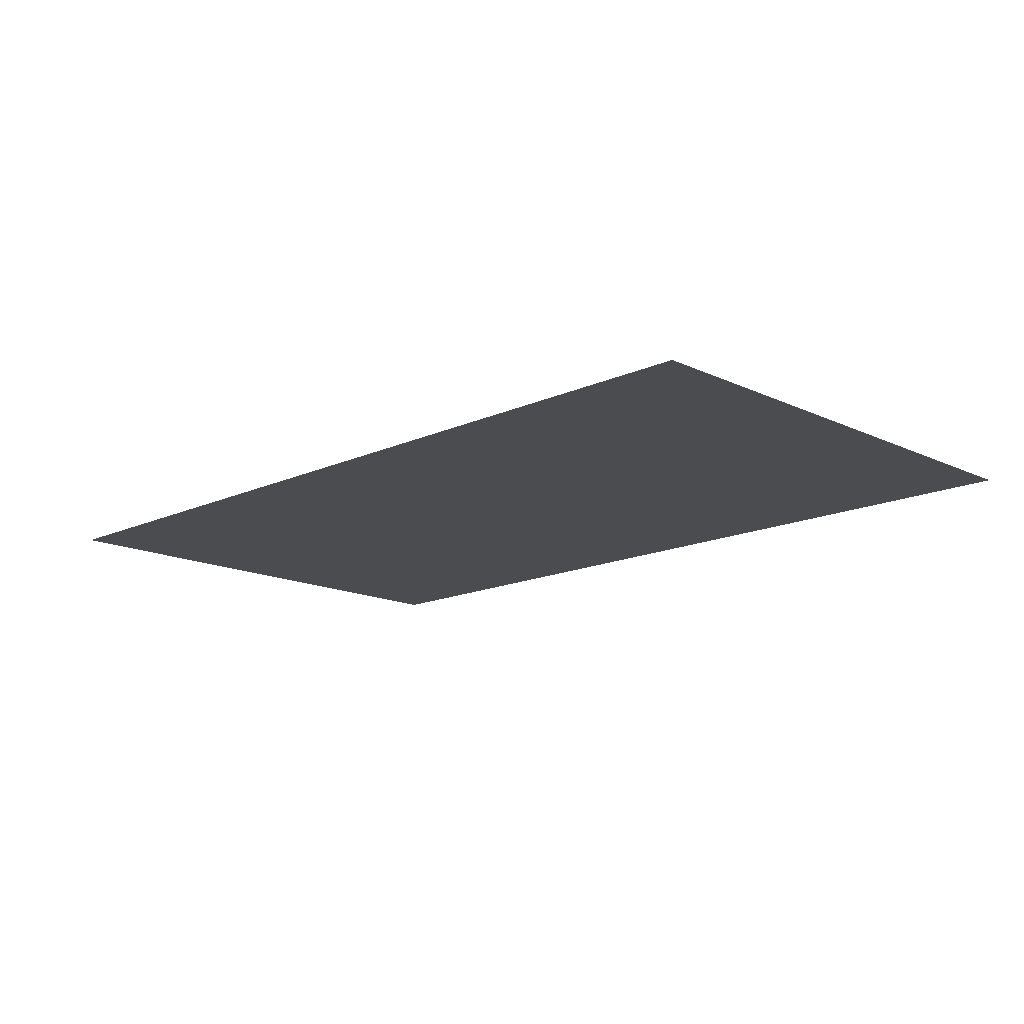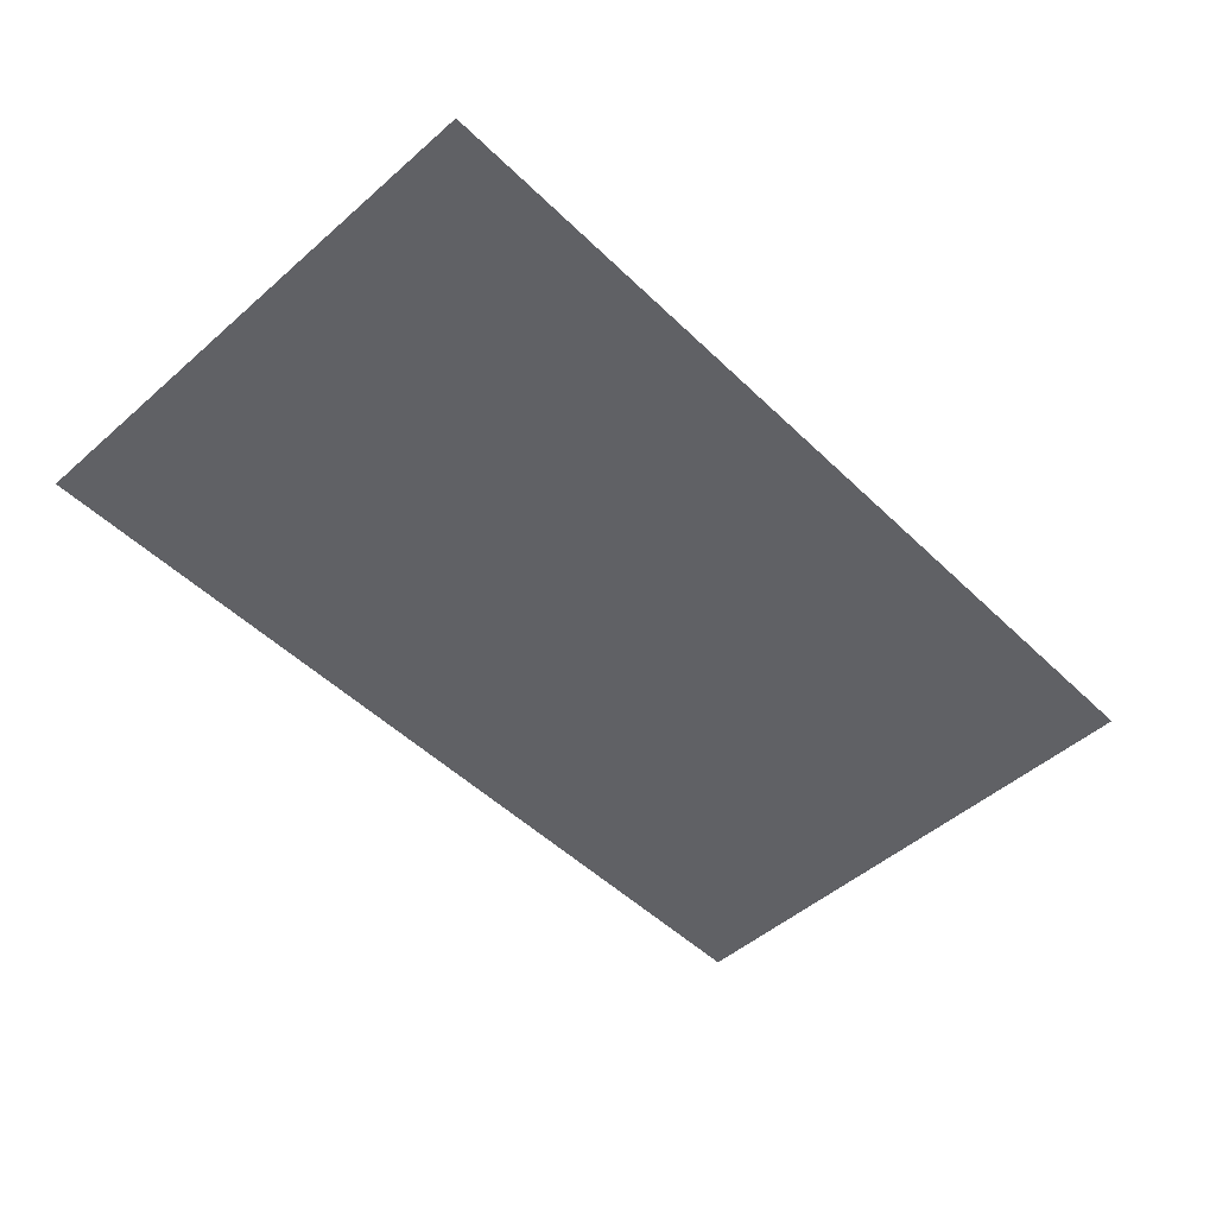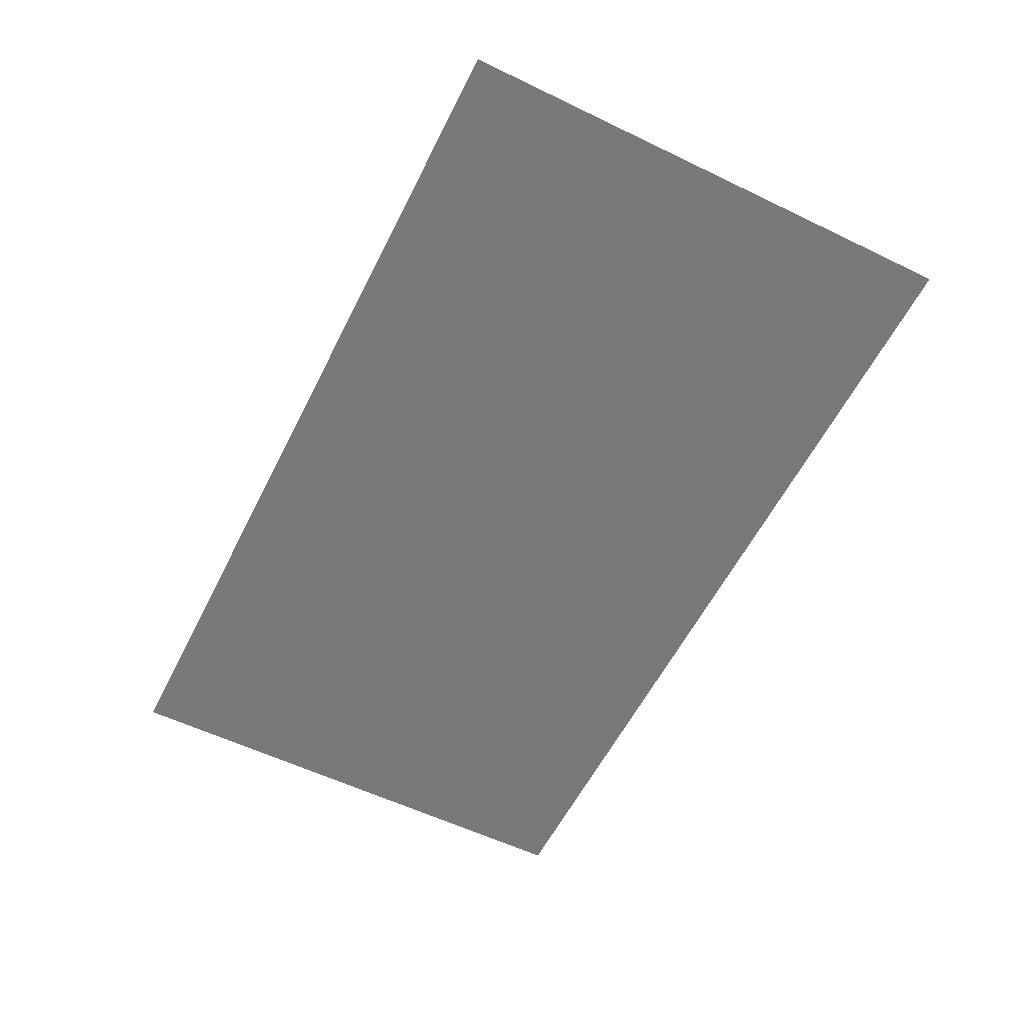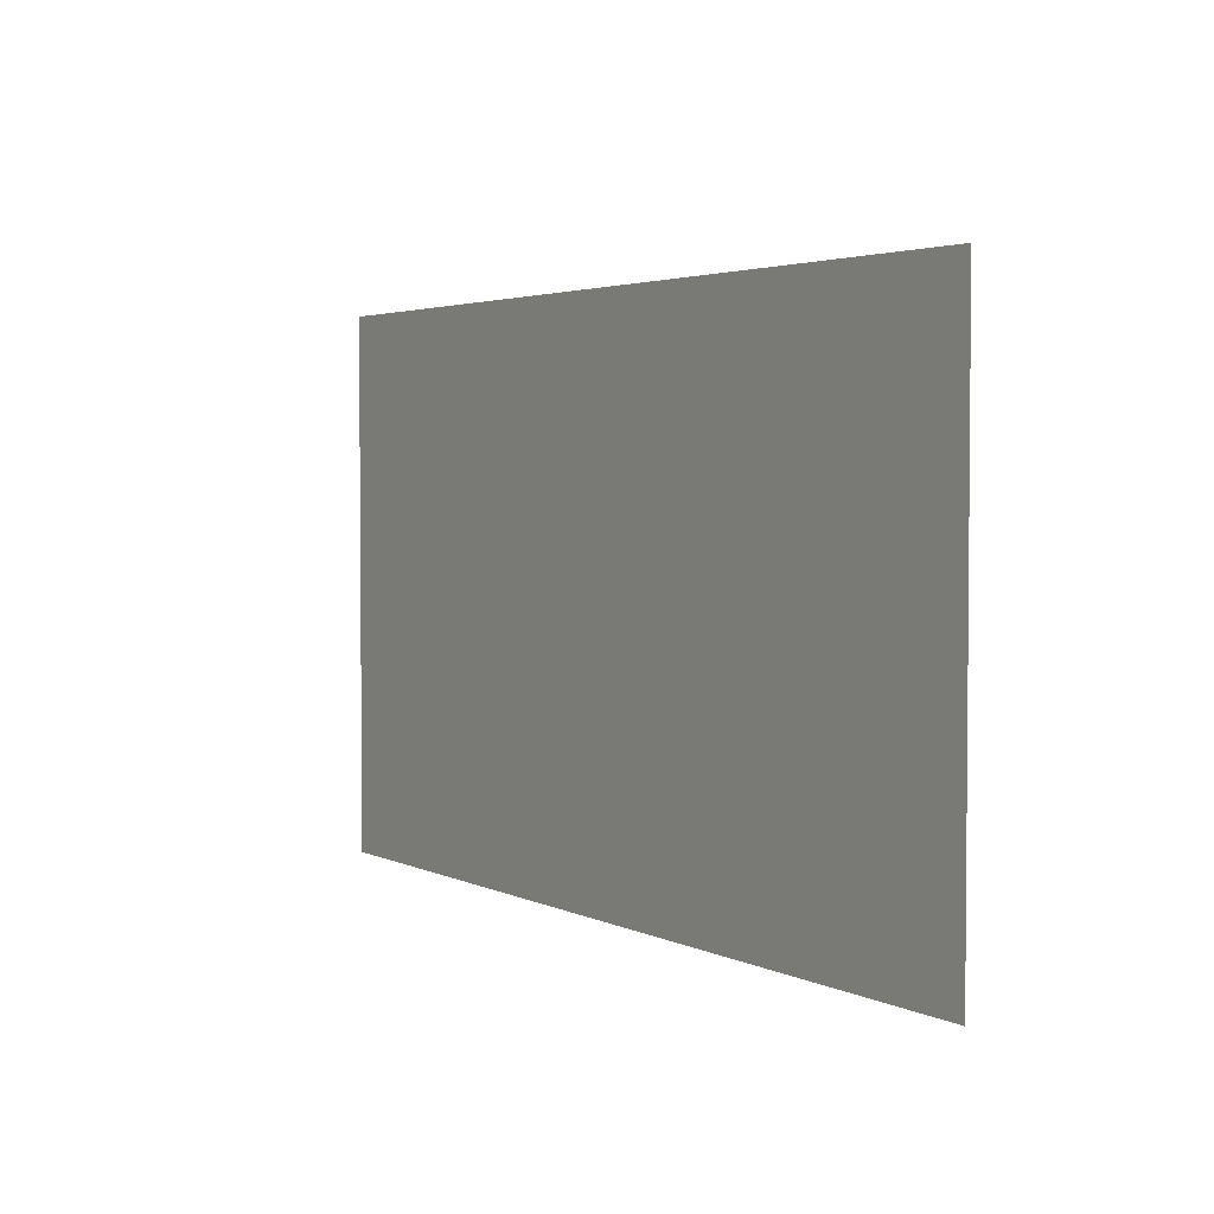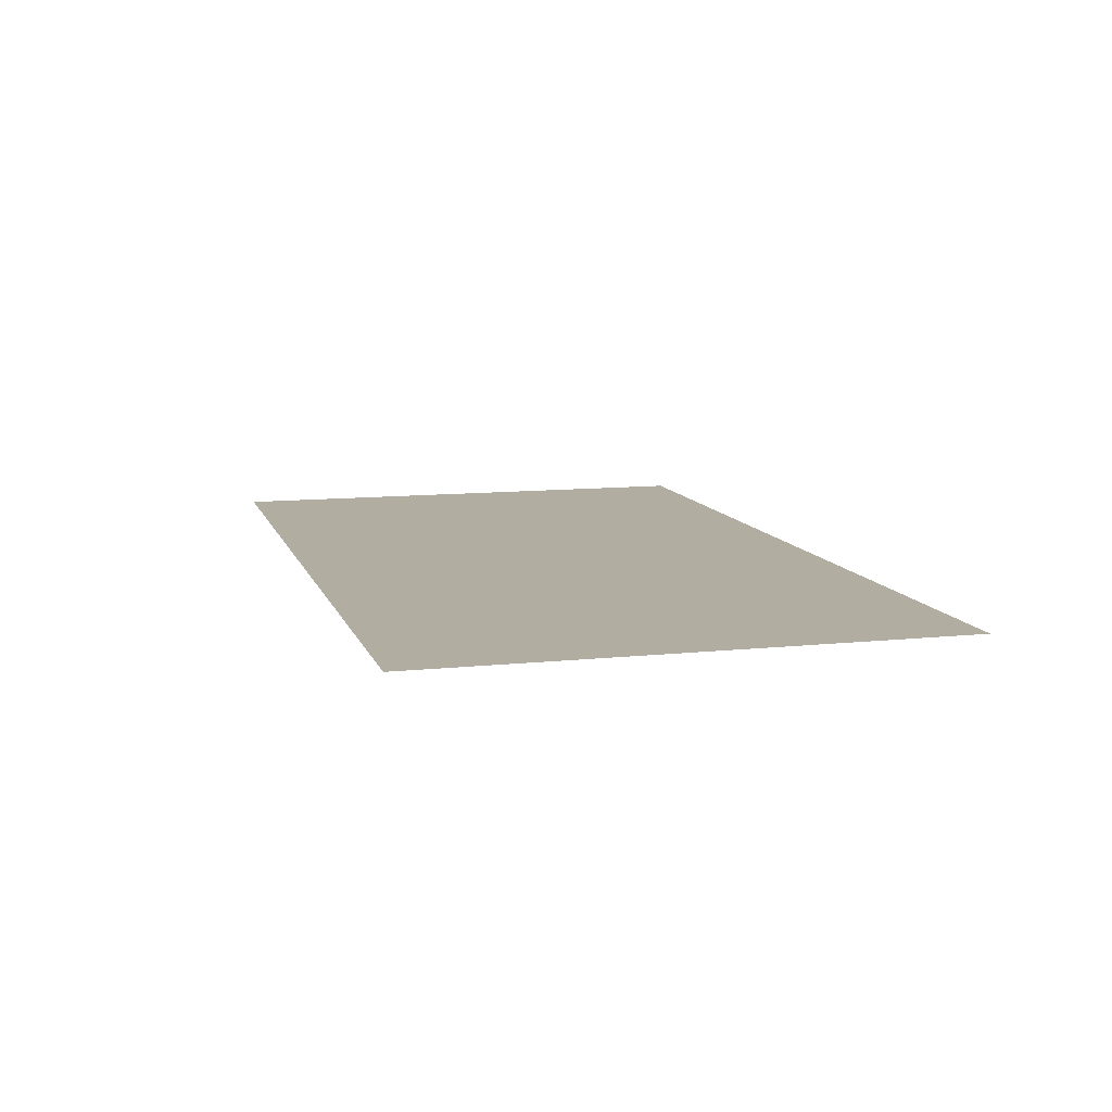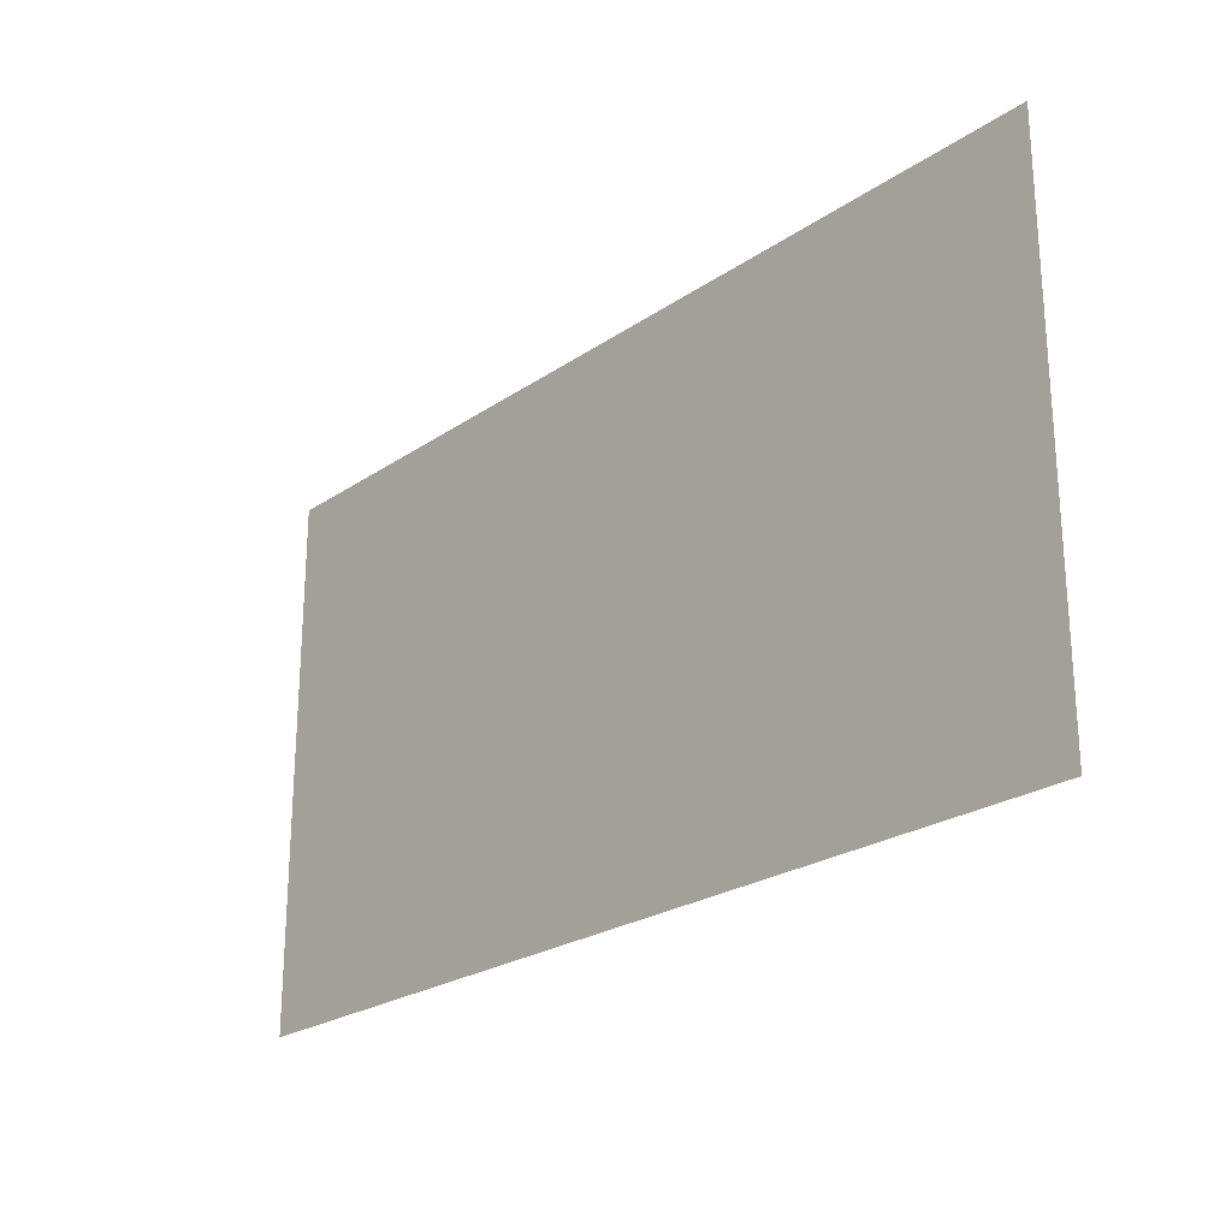
<metadata>
{"format":"obj","ext":"obj","renderer":"f3d","projection":"perspective","resolution":1024,"background":"white","views":[{"elev":-15.0,"azim":44.6,"up":"+Y"},{"elev":-50.4,"azim":133.6,"up":"+Y"},{"elev":-57.9,"azim":63.5,"up":"+Y"},{"elev":3.1,"azim":-122.3,"up":"+Z"},{"elev":10.4,"azim":74.9,"up":"+Y"},{"elev":-23.9,"azim":48.3,"up":"+Z"}]}
</metadata>
<code>
v -0.9 -0.0125 -1.045
v -0.7688 -0.0125 -0.2897
v -0.9 -0.0125 -0.08109
v -0.9 -0.0125 -1.045
v -0.5669 -0.0125 -0.4311
v -0.7688 -0.0125 -0.2897
v -0.9 -0.0125 -1.045
v 0.9 -0.0125 -1.045
v 0.5669 -0.0125 -0.4311
v -0.5669 -0.0125 -0.4311
v 0.9 -0.0125 -1.045
v 0.7688 -0.0125 -0.2897
v 0.5669 -0.0125 -0.4311
v 0.9 -0.0125 -1.045
v 0.9 -0.0125 -0.08109
v 0.7688 -0.0125 -0.2897
v -0.1 -0.0125 0.000765
v -0.1852 -0.0125 0.000765
v -0.1793 -0.0125 -0.001925
v -0.15 -0.0125 -0.00616
v -0.1 -0.0125 0.000765
v -0.15 -0.0125 -0.00616
v -0.1 -0.0125 -0.006735
v 0.1 -0.0125 0.000765
v 0.1 -0.0125 -0.006735
v 0.15 -0.0125 -0.00616
v 0.1 -0.0125 0.000765
v 0.15 -0.0125 -0.00616
v 0.1793 -0.0125 -0.001925
v 0.1852 -0.0125 0.000765
v -0.75 -0.0125 -0.1248
v -0.5066 -0.0125 -0.02015
v -0.6284 -0.0125 -0.02836
v -0.75 -0.0125 -0.03984
v -0.75 -0.0125 -0.1248
v -0.3846 -0.0125 -0.01523
v -0.5066 -0.0125 -0.02015
v -0.75 -0.0125 -0.1248
v -0.2332 -0.0125 -0.01782
v -0.2625 -0.0125 -0.01358
v -0.3846 -0.0125 -0.01523
v -0.75 -0.0125 -0.1248
v -0.1 -0.0125 -0.1248
v -0.1793 -0.0125 -0.04253
v -0.2332 -0.0125 -0.01782
v -0.1 -0.0125 -0.1248
v -0.15 -0.0125 -0.04676
v -0.1793 -0.0125 -0.04253
v -0.1 -0.0125 -0.1248
v -0.1 -0.0125 -0.04734
v -0.15 -0.0125 -0.04676
v 0.1 -0.0125 -0.1248
v 0.15 -0.0125 -0.04676
v 0.1 -0.0125 -0.04734
v 0.1 -0.0125 -0.1248
v 0.1793 -0.0125 -0.04253
v 0.15 -0.0125 -0.04676
v 0.75 -0.0125 -0.1248
v 0.2332 -0.0125 -0.01782
v 0.1793 -0.0125 -0.04253
v 0.1 -0.0125 -0.1248
v 0.75 -0.0125 -0.1248
v 0.3846 -0.0125 -0.01523
v 0.2625 -0.0125 -0.01358
v 0.2332 -0.0125 -0.01782
v 0.75 -0.0125 -0.1248
v 0.5066 -0.0125 -0.02015
v 0.3846 -0.0125 -0.01523
v 0.75 -0.0125 -0.1248
v 0.75 -0.0125 -0.03984
v 0.6284 -0.0125 -0.02836
v 0.5066 -0.0125 -0.02015
v -0.75 -0.0125 0.000765
v -0.9 -0.0125 0.000765
v -0.9 -0.0125 -0.08109
v -0.75 -0.0125 -0.03984
v -0.75 -0.0125 0.000765
v -0.75 -0.0125 -0.03984
v -0.6284 -0.0125 -0.02836
v -0.75 -0.0125 0.000765
v -0.6284 -0.0125 -0.02836
v -0.5066 -0.0125 -0.02015
v -0.75 -0.0125 0.000765
v -0.5066 -0.0125 -0.02015
v -0.3846 -0.0125 -0.01523
v -0.1852 -0.0125 0.000765
v -0.1852 -0.0125 0.000765
v -0.3846 -0.0125 -0.01523
v -0.2625 -0.0125 -0.01358
v -0.1852 -0.0125 0.000765
v -0.2625 -0.0125 -0.01358
v -0.2332 -0.0125 -0.01782
v -0.1852 -0.0125 0.000765
v -0.2332 -0.0125 -0.01782
v -0.1793 -0.0125 -0.04253
v -0.1793 -0.0125 -0.001925
v -0.1 -0.0125 0.000765
v -0.1 -0.0125 -0.006735
v 0.1 -0.0125 -0.006735
v 0.1 -0.0125 0.000765
v 0.1852 -0.0125 0.000765
v 0.1793 -0.0125 -0.001925
v 0.1793 -0.0125 -0.04253
v 0.2332 -0.0125 -0.01782
v 0.1852 -0.0125 0.000765
v 0.2332 -0.0125 -0.01782
v 0.2625 -0.0125 -0.01358
v 0.1852 -0.0125 0.000765
v 0.2625 -0.0125 -0.01358
v 0.3846 -0.0125 -0.01523
v 0.75 -0.0125 0.000765
v 0.1852 -0.0125 0.000765
v 0.3846 -0.0125 -0.01523
v 0.5066 -0.0125 -0.02015
v 0.75 -0.0125 0.000765
v 0.5066 -0.0125 -0.02015
v 0.6284 -0.0125 -0.02836
v 0.75 -0.0125 0.000765
v 0.6284 -0.0125 -0.02836
v 0.75 -0.0125 -0.03984
v 0.75 -0.0125 0.000765
v 0.75 -0.0125 -0.03984
v 0.9 -0.0125 -0.08109
v 0.9 -0.0125 0.000765
v -0.15 -0.0125 -0.00616
v -0.1793 -0.0125 -0.001925
v -0.1793 -0.0125 -0.04253
v -0.15 -0.0125 -0.04676
v -0.15 -0.0125 -0.00616
v -0.15 -0.0125 -0.04676
v -0.1 -0.0125 -0.04734
v -0.1 -0.0125 -0.006735
v 0.15 -0.0125 -0.00616
v 0.1 -0.0125 -0.006735
v 0.1 -0.0125 -0.04734
v 0.15 -0.0125 -0.04676
v 0.15 -0.0125 -0.00616
v 0.15 -0.0125 -0.04676
v 0.1793 -0.0125 -0.04253
v 0.1793 -0.0125 -0.001925
v -0.1 -0.0125 -0.04734
v 0.1 -0.0125 -0.04734
v 0.1 -0.0125 -0.006735
v -0.1 -0.0125 -0.006735
v -0.1 -0.0125 -0.04734
v -0.1 -0.0125 -0.1248
v 0.1 -0.0125 -0.1248
v 0.1 -0.0125 -0.04734
v -0.7688 -0.0125 -0.2897
v -0.75 -0.0125 -0.1248
v -0.75 -0.0125 -0.03984
v -0.9 -0.0125 -0.08109
v -0.7688 -0.0125 -0.2897
v -0.5669 -0.0125 -0.4311
v -0.1 -0.0125 -0.1248
v -0.75 -0.0125 -0.1248
v -0.5669 -0.0125 -0.4311
v 0.5669 -0.0125 -0.4311
v 0.1 -0.0125 -0.1248
v -0.1 -0.0125 -0.1248
v 0.7688 -0.0125 -0.2897
v 0.9 -0.0125 -0.08109
v 0.75 -0.0125 -0.03984
v 0.75 -0.0125 -0.1248
v 0.7688 -0.0125 -0.2897
v 0.75 -0.0125 -0.1248
v 0.1 -0.0125 -0.1248
v 0.5669 -0.0125 -0.4311
g mesh7276941
f 1 2 3
f 4 5 6
f 7 8 9
f 9 10 7
f 11 12 13
f 14 15 16
f 17 18 19
f 19 20 17
f 21 22 23
f 24 25 26
f 27 28 29
f 29 30 27
f 31 32 33
f 33 34 31
f 35 36 37
f 38 39 40
f 40 41 38
f 42 43 44
f 44 45 42
f 46 47 48
f 49 50 51
f 52 53 54
f 55 56 57
f 58 59 60
f 60 61 58
f 62 63 64
f 64 65 62
f 66 67 68
f 69 70 71
f 71 72 69
f 73 74 75
f 75 76 73
f 77 78 79
f 80 81 82
f 83 84 85
f 85 86 83
f 87 88 89
f 90 91 92
f 93 94 95
f 95 96 93
f 97 98 99
f 99 100 97
f 101 102 103
f 103 104 101
f 105 106 107
f 108 109 110
f 111 112 113
f 113 114 111
f 115 116 117
f 118 119 120
f 121 122 123
f 123 124 121
f 125 126 127
f 127 128 125
f 129 130 131
f 131 132 129
f 133 134 135
f 135 136 133
f 137 138 139
f 139 140 137
f 141 142 143
f 143 144 141
f 145 146 147
f 147 148 145
f 149 150 151
f 151 152 149
f 153 154 155
f 155 156 153
f 157 158 159
f 159 160 157
f 161 162 163
f 163 164 161
f 165 166 167
f 167 168 165

</code>
